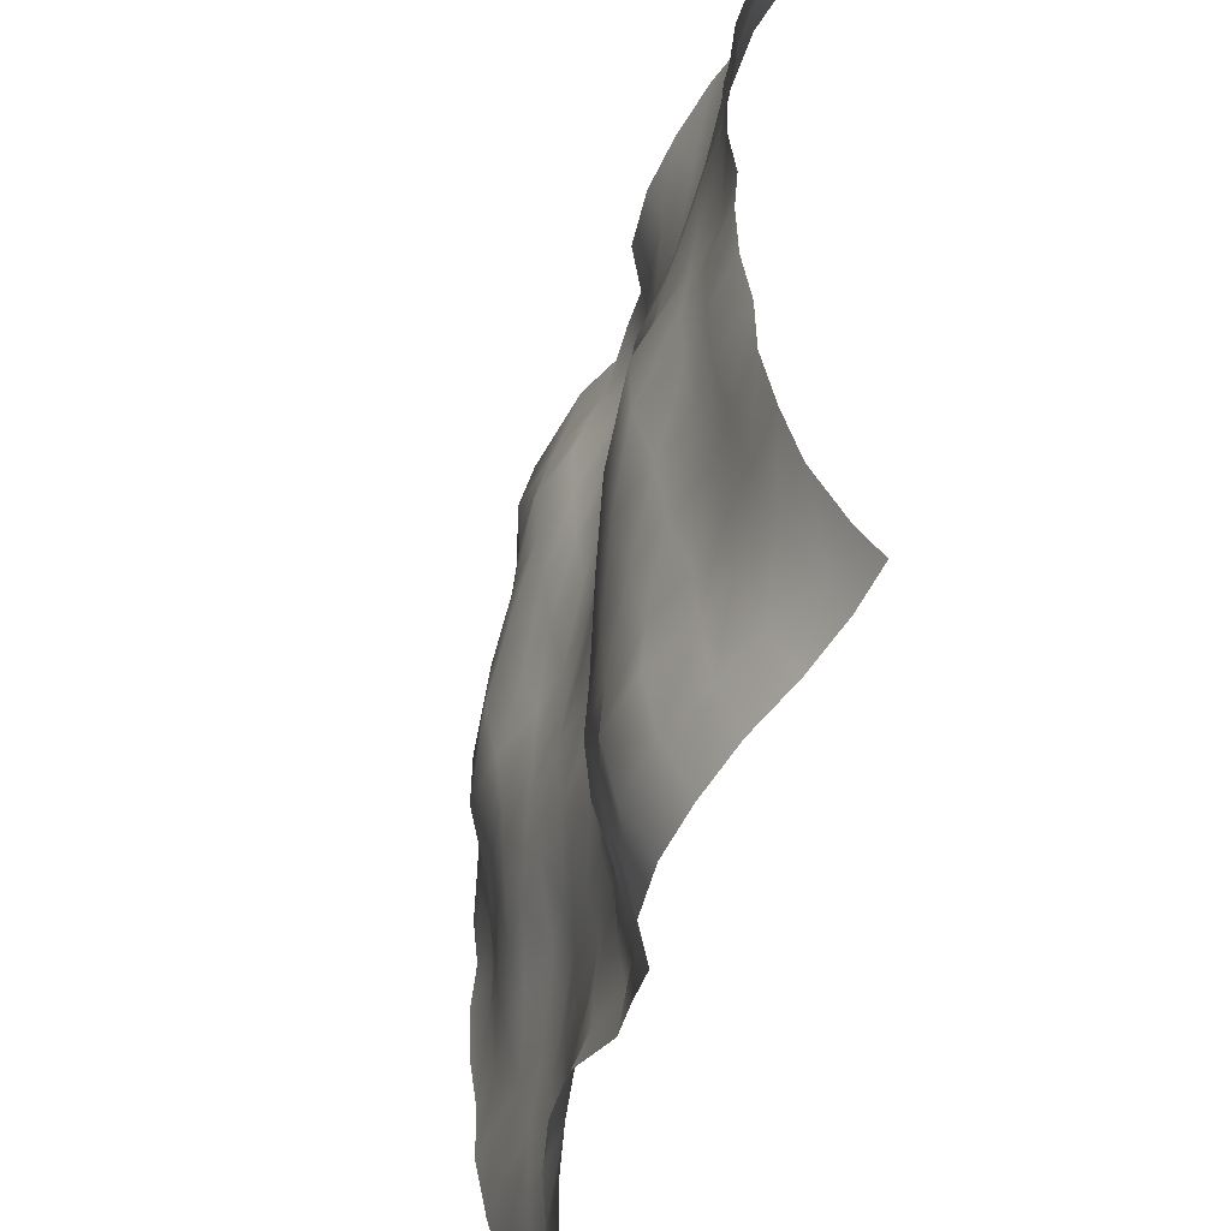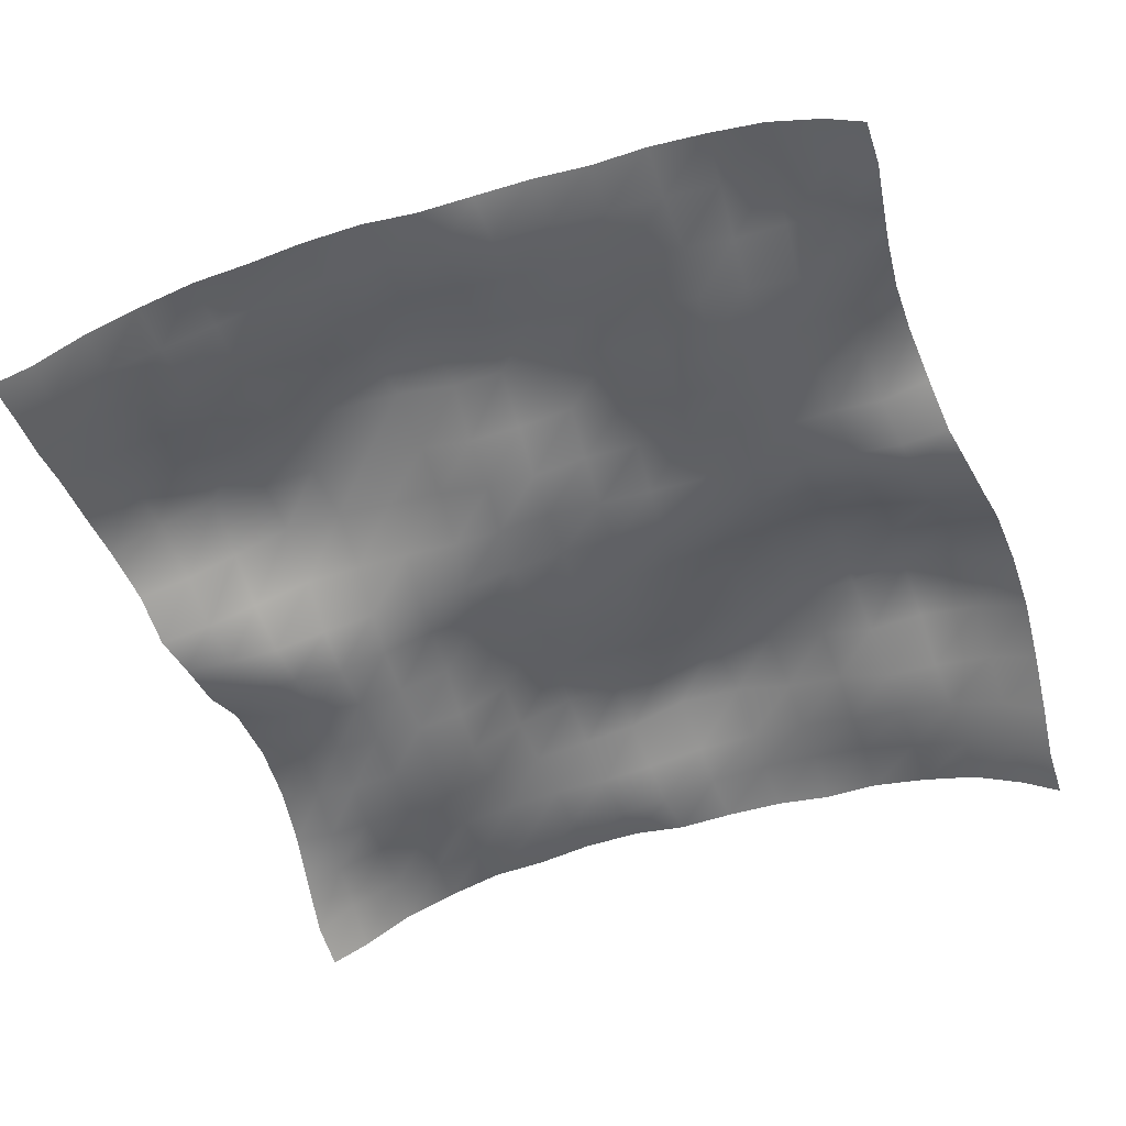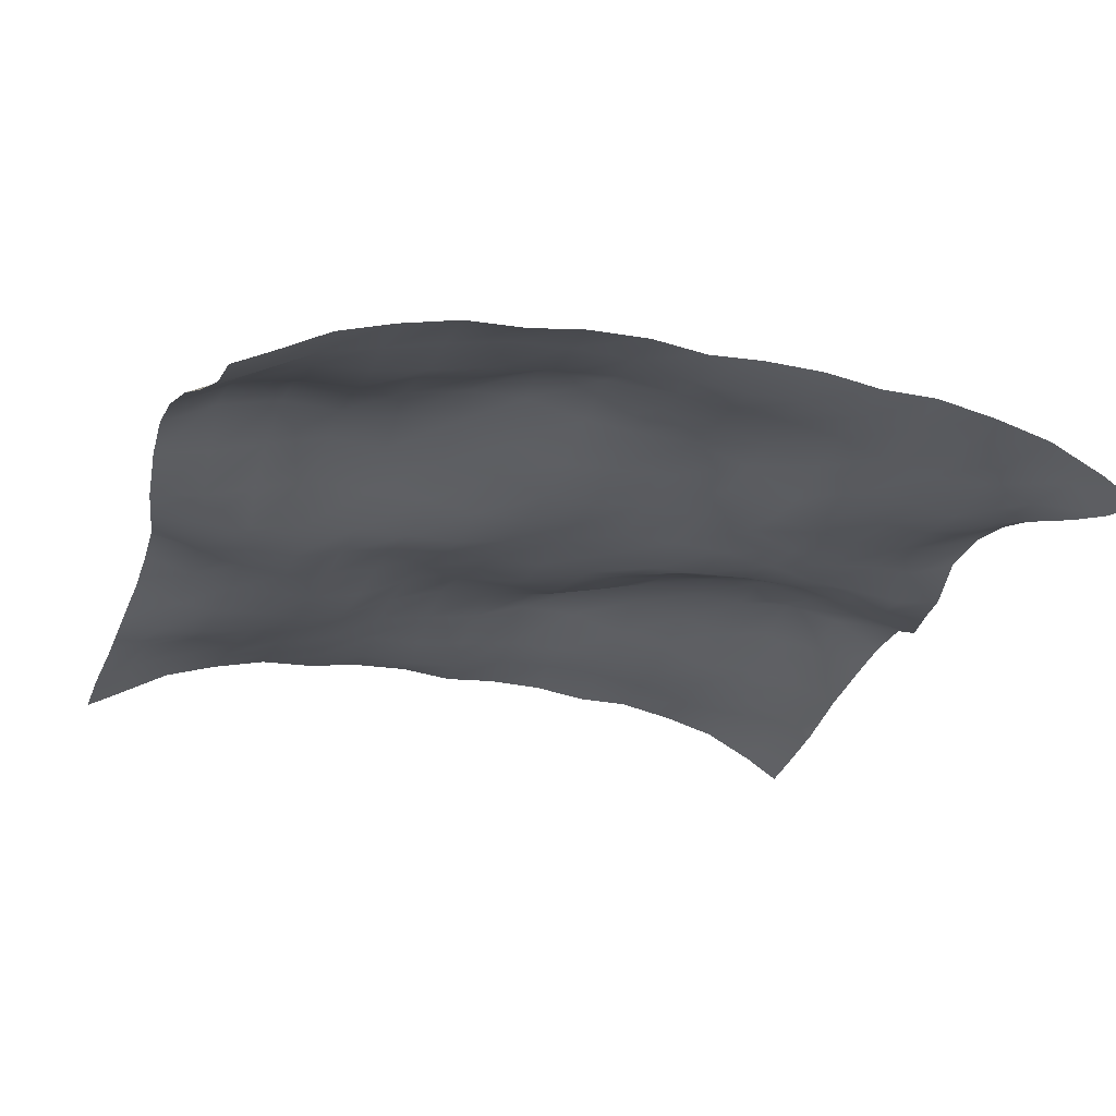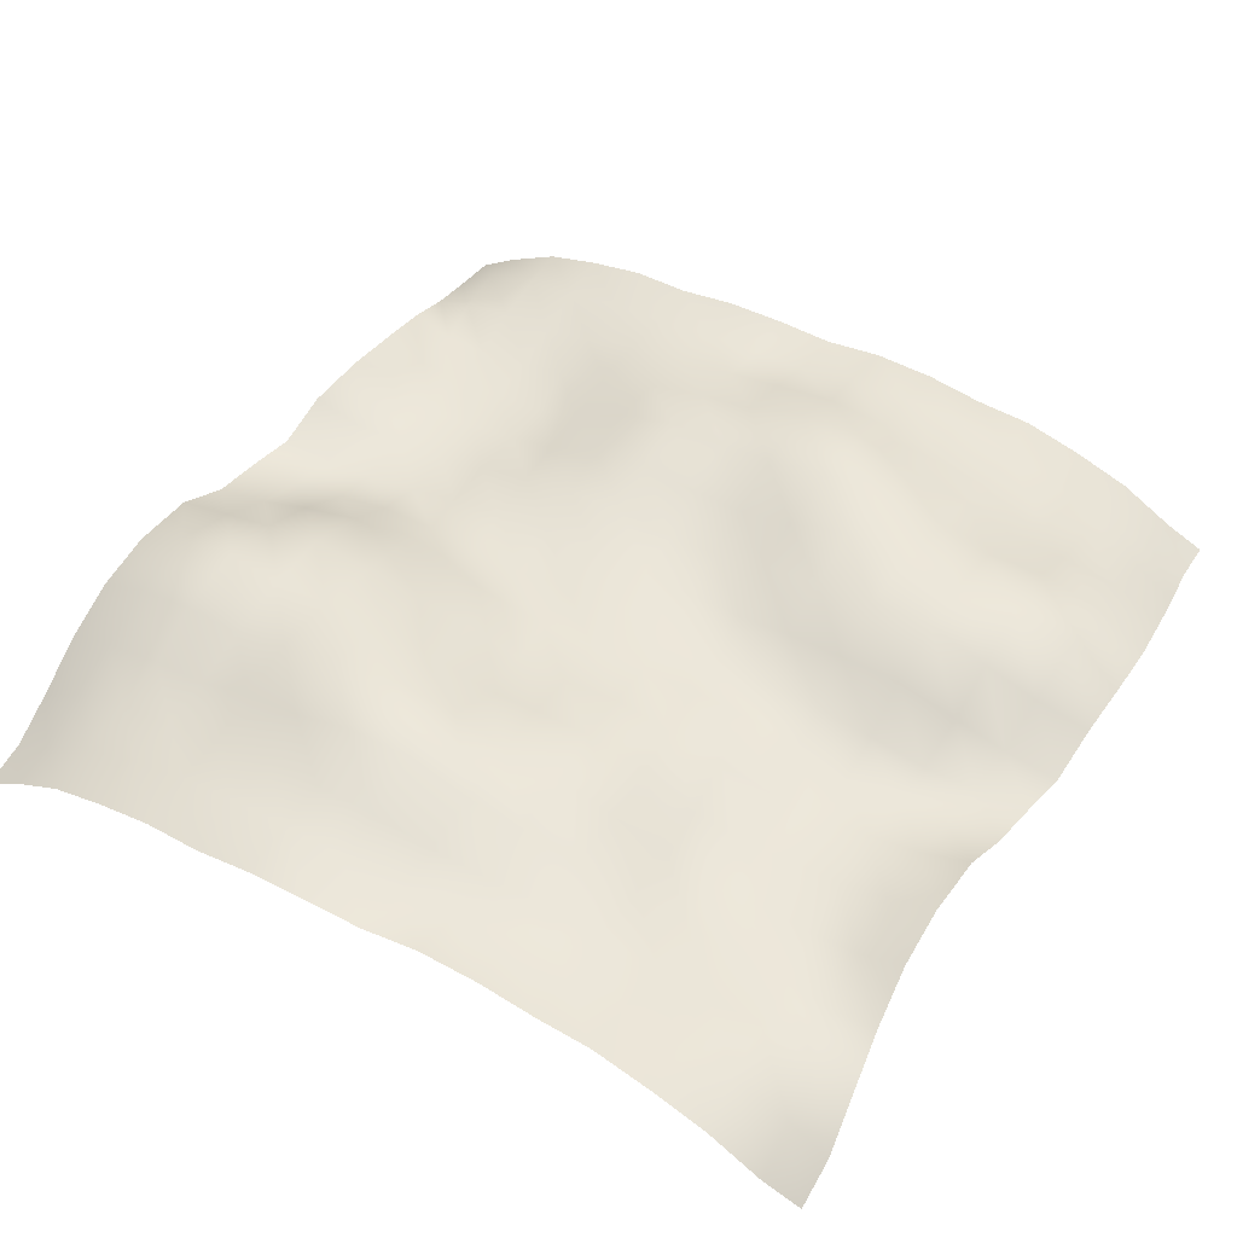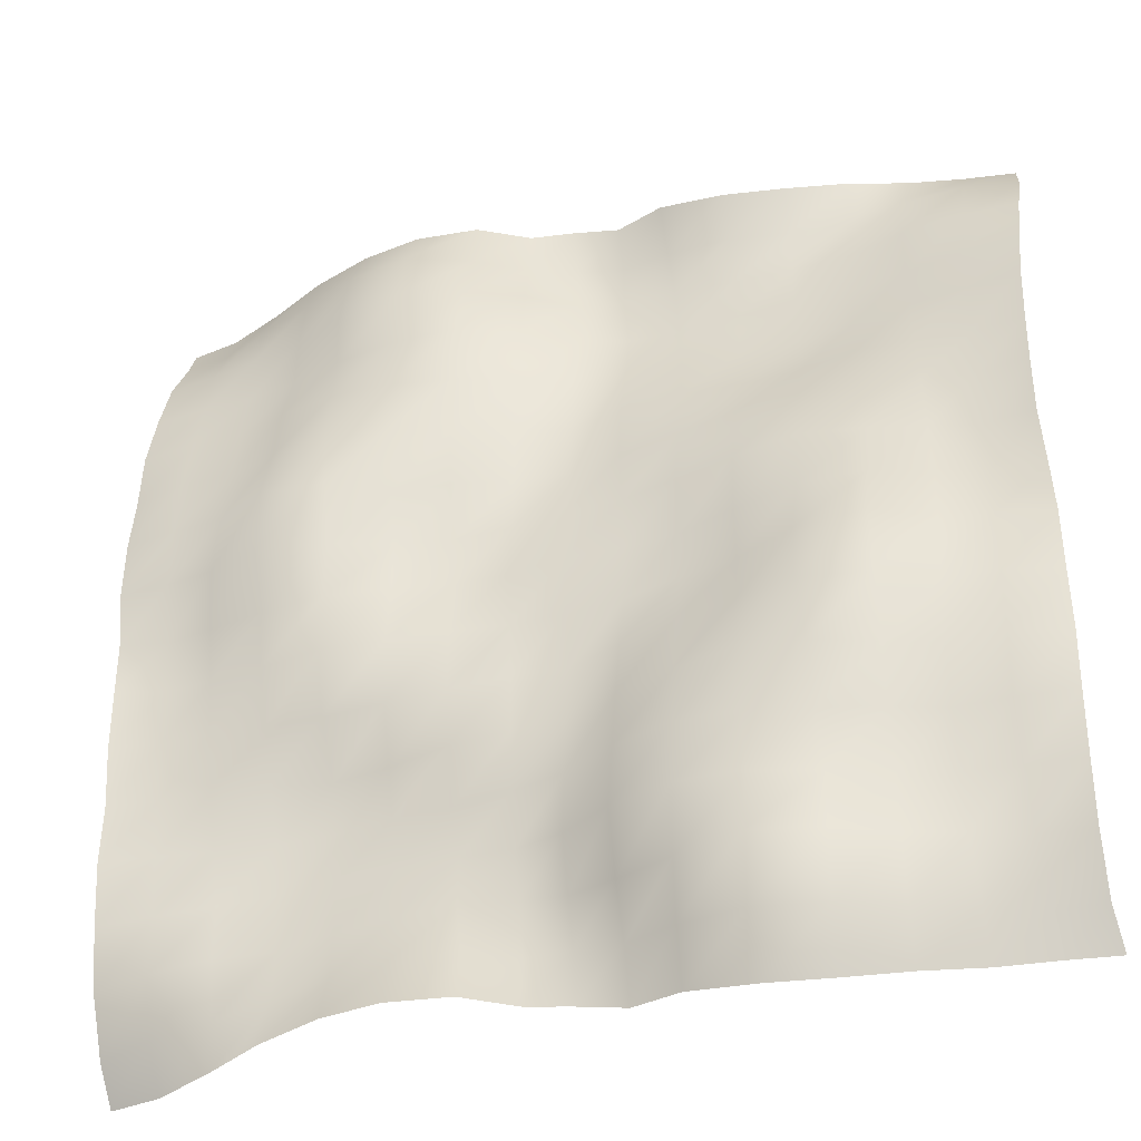
<metadata>
{"format":"obj","ext":"obj","renderer":"f3d","projection":"perspective","resolution":1024,"background":"white","views":[{"elev":-50.5,"azim":-104.5,"up":"+Z"},{"elev":-51.7,"azim":108.9,"up":"+Y"},{"elev":-23.9,"azim":-108.3,"up":"+Y"},{"elev":48.5,"azim":120.7,"up":"+Y"},{"elev":-37.8,"azim":-162.1,"up":"+Z"}]}
</metadata>
<code>
o Plan.003_Plan.001
v 3.007e+04 -6200 -2.885e+04
v 2.67e+04 -5629 -2.88e+04
v 2.301e+04 -4391 -2.834e+04
v 1.919e+04 -2745 -2.791e+04
v 1.505e+04 -1548 -2.757e+04
v 1.094e+04 -863.9 -2.758e+04
v 6528 -993.3 -2.787e+04
v 3080 -2552 -2.827e+04
v -97.46 -2465 -2.885e+04
v -3275 -2552 -2.942e+04
v -6723 -993.3 -2.983e+04
v -1.114e+04 -863.9 -3.012e+04
v -1.524e+04 -1548 -3.012e+04
v -1.939e+04 -2745 -2.979e+04
v -2.321e+04 -4391 -2.935e+04
v -2.689e+04 -5629 -2.889e+04
v -3.027e+04 -6200 -2.885e+04
v 3.037e+04 -4743 -2.63e+04
v 2.677e+04 -3642 -2.606e+04
v 2.268e+04 -3395 -2.556e+04
v 1.889e+04 -3348 -2.477e+04
v 1.501e+04 -2658 -2.44e+04
v 1.095e+04 -1833 -2.427e+04
v 6669 -2146 -2.444e+04
v 3246 -3072 -2.487e+04
v 75.69 -2636 -2.519e+04
v -3174 -1914 -2.57e+04
v -6698 -223.2 -2.601e+04
v -1.107e+04 1100 -2.644e+04
v -1.559e+04 237 -2.649e+04
v -1.947e+04 -1375 -2.642e+04
v -2.326e+04 -2779 -2.648e+04
v -2.679e+04 -4449 -2.644e+04
v -2.996e+04 -4743 -2.63e+04
v 3.029e+04 -2775 -2.264e+04
v 2.664e+04 -2374 -2.223e+04
v 2.251e+04 -2420 -2.19e+04
v 1.874e+04 -3190 -2.165e+04
v 1.499e+04 -2895 -2.126e+04
v 1.101e+04 -2598 -2.099e+04
v 7029 -2291 -2.107e+04
v 3367 -2685 -2.133e+04
v 299.8 -2367 -2.168e+04
v -3048 -750.7 -2.213e+04
v -6868 820.4 -2.226e+04
v -1.122e+04 2065 -2.212e+04
v -1.583e+04 1137 -2.22e+04
v -1.953e+04 -684.6 -2.226e+04
v -2.31e+04 -1453 -2.247e+04
v -2.666e+04 -2400 -2.273e+04
v -3.004e+04 -2775 -2.264e+04
v 3.014e+04 -1632 -1.88e+04
v 2.643e+04 -1900 -1.857e+04
v 2.252e+04 -2394 -1.831e+04
v 1.881e+04 -2709 -1.812e+04
v 1.499e+04 -2638 -1.791e+04
v 1.112e+04 -2507 -1.778e+04
v 7165 -2641 -1.765e+04
v 3659 -2596 -1.777e+04
v 388.2 -1604 -1.787e+04
v -3026 409.6 -1.791e+04
v -7216 1862 -1.802e+04
v -1.15e+04 1825 -1.805e+04
v -1.581e+04 867.6 -1.83e+04
v -1.952e+04 -559.6 -1.863e+04
v -2.301e+04 -1130 -1.865e+04
v -2.653e+04 -1374 -1.88e+04
v -3.019e+04 -1632 -1.88e+04
v 2.998e+04 -759.1 -1.477e+04
v 2.641e+04 -1262 -1.474e+04
v 2.262e+04 -1744 -1.486e+04
v 1.882e+04 -2292 -1.482e+04
v 1.507e+04 -2645 -1.448e+04
v 1.132e+04 -2251 -1.433e+04
v 7396 -2023 -1.441e+04
v 3670 -1750 -1.425e+04
v 212.8 -1338 -1.391e+04
v -3217 227.3 -1.373e+04
v -7298 1625 -1.375e+04
v -1.148e+04 2043 -1.417e+04
v -1.565e+04 1671 -1.459e+04
v -1.961e+04 777 -1.477e+04
v -2.31e+04 -422.3 -1.481e+04
v -2.654e+04 -365.2 -1.488e+04
v -3.035e+04 -759.1 -1.477e+04
v 2.987e+04 -666.1 -1.078e+04
v 2.65e+04 -1051 -1.087e+04
v 2.288e+04 -873 -1.106e+04
v 1.893e+04 -1018 -1.124e+04
v 1.515e+04 -1828 -1.13e+04
v 1.146e+04 -1658 -1.106e+04
v 7534 -1014 -1.07e+04
v 3475 -1046 -1.041e+04
v 46.1 -1402 -1.005e+04
v -3396 -42.2 -9789
v -7307 1165 -9719
v -1.13e+04 2345 -9885
v -1.558e+04 2566 -1.041e+04
v -1.975e+04 1362 -1.072e+04
v -2.314e+04 328.4 -1.078e+04
v -2.675e+04 359.7 -1.078e+04
v -3.047e+04 -666.1 -1.078e+04
v 2.986e+04 -89.6 -6837
v 2.653e+04 -555.2 -6926
v 2.305e+04 -265 -7105
v 1.921e+04 -109.4 -7385
v 1.537e+04 4.406 -7587
v 1.132e+04 -4.764 -7376
v 7397 -418 -6919
v 3448 -810.7 -6557
v -88.36 -1407 -6348
v -3515 -554.6 -5931
v -7430 656.3 -5678
v -1.126e+04 1251 -5585
v -1.52e+04 2894 -6023
v -1.986e+04 2603 -6578
v -2.34e+04 795.3 -6581
v -2.683e+04 602.8 -6626
v -3.047e+04 -89.6 -6837
v 2.986e+04 15.57 -2590
v 2.657e+04 -645.6 -2830
v 2.323e+04 -127.3 -3099
v 1.947e+04 630.4 -3355
v 1.536e+04 1263 -3428
v 1.114e+04 725 -3142
v 7273 -6.36 -2867
v 3537 -736.5 -2738
v -63.32 -802.7 -2690
v -3788 -817.1 -2310
v -7440 -303.1 -1915
v -1.123e+04 400.5 -1900
v -1.509e+04 2010 -1751
v -1.976e+04 2656 -1895
v -2.36e+04 959.4 -2256
v -2.687e+04 466 -2341
v -3.048e+04 15.57 -2590
v 3.007e+04 -328 1321
v 2.668e+04 -451.9 901.6
v 2.337e+04 337.8 675.9
v 1.95e+04 1210 459
v 1.519e+04 1493 652
v 1.099e+04 530.9 855.8
v 7250 -482.6 1053
v 3690 -618 1176
v -97.46 -280 1321
v -3885 -618 1467
v -7445 -482.6 1589
v -1.118e+04 530.9 1787
v -1.539e+04 1493 1990
v -1.969e+04 1210 2183
v -2.356e+04 337.8 1967
v -2.688e+04 -451.9 1741
v -3.027e+04 -328 1321
v 3.028e+04 15.57 5233
v 2.667e+04 466 4983
v 2.34e+04 959.4 4899
v 1.957e+04 2656 4537
v 1.49e+04 2010 4393
v 1.103e+04 400.5 4543
v 7245 -303.1 4557
v 3593 -817.1 4952
v -131.6 -802.7 5333
v -3732 -736.5 5381
v -7468 -6.36 5510
v -1.133e+04 725 5784
v -1.556e+04 1263 6070
v -1.966e+04 630.4 5998
v -2.343e+04 -127.3 5742
v -2.677e+04 -645.6 5472
v -3.005e+04 15.57 5233
v 3.028e+04 -89.6 9480
v 2.664e+04 602.8 9268
v 2.32e+04 795.3 9224
v 1.966e+04 2603 9221
v 1.5e+04 2894 8666
v 1.106e+04 1251 8227
v 7235 656.3 8320
v 3320 -554.6 8573
v -106.6 -1407 8990
v -3643 -810.7 9199
v -7592 -418 9561
v -1.151e+04 -4.764 1.002e+04
v -1.557e+04 4.406 1.023e+04
v -1.94e+04 -109.4 1.003e+04
v -2.325e+04 -265 9748
v -2.672e+04 -555.2 9568
v -3.006e+04 -89.6 9480
v 3.027e+04 -666.1 1.342e+04
v 2.656e+04 359.7 1.342e+04
v 2.295e+04 328.4 1.342e+04
v 1.956e+04 1362 1.336e+04
v 1.539e+04 2566 1.305e+04
v 1.111e+04 2345 1.253e+04
v 7112 1165 1.236e+04
v 3201 -42.2 1.243e+04
v -241 -1402 1.269e+04
v -3670 -1046 1.305e+04
v -7729 -1014 1.335e+04
v -1.166e+04 -1658 1.37e+04
v -1.535e+04 -1828 1.394e+04
v -1.912e+04 -1018 1.388e+04
v -2.307e+04 -873 1.371e+04
v -2.67e+04 -1051 1.351e+04
v -3.006e+04 -666.1 1.342e+04
v 3.016e+04 -759.1 1.741e+04
v 2.634e+04 -365.2 1.752e+04
v 2.29e+04 -422.3 1.746e+04
v 1.942e+04 777 1.741e+04
v 1.546e+04 1671 1.723e+04
v 1.128e+04 2043 1.681e+04
v 7103 1625 1.64e+04
v 3022 227.3 1.637e+04
v -407.7 -1338 1.655e+04
v -3865 -1750 1.689e+04
v -7591 -2023 1.705e+04
v -1.152e+04 -2251 1.697e+04
v -1.527e+04 -2645 1.713e+04
v -1.902e+04 -2292 1.746e+04
v -2.281e+04 -1744 1.75e+04
v -2.66e+04 -1262 1.738e+04
v -3.018e+04 -759.1 1.741e+04
v 3e+04 -1632 2.144e+04
v 2.634e+04 -1374 2.145e+04
v 2.282e+04 -1130 2.13e+04
v 1.933e+04 -559.6 2.128e+04
v 1.561e+04 867.6 2.095e+04
v 1.131e+04 1825 2.07e+04
v 7021 1862 2.066e+04
v 2831 409.6 2.055e+04
v -583.1 -1604 2.051e+04
v -3854 -2596 2.042e+04
v -7360 -2641 2.029e+04
v -1.131e+04 -2507 2.043e+04
v -1.518e+04 -2638 2.055e+04
v -1.9e+04 -2709 2.076e+04
v -2.272e+04 -2394 2.096e+04
v -2.663e+04 -1900 2.122e+04
v -3.034e+04 -1632 2.144e+04
v 2.985e+04 -2775 2.528e+04
v 2.646e+04 -2400 2.537e+04
v 2.291e+04 -1453 2.512e+04
v 1.933e+04 -684.6 2.49e+04
v 1.564e+04 1137 2.484e+04
v 1.103e+04 2065 2.476e+04
v 6674 820.4 2.49e+04
v 2853 -750.7 2.477e+04
v -494.7 -2367 2.432e+04
v -3562 -2685 2.398e+04
v -7224 -2291 2.372e+04
v -1.12e+04 -2598 2.363e+04
v -1.518e+04 -2895 2.39e+04
v -1.894e+04 -3190 2.429e+04
v -2.271e+04 -2420 2.454e+04
v -2.683e+04 -2374 2.487e+04
v -3.049e+04 -2775 2.528e+04
v 2.977e+04 -4743 2.894e+04
v 2.66e+04 -4449 2.909e+04
v 2.307e+04 -2779 2.912e+04
v 1.928e+04 -1375 2.906e+04
v 1.539e+04 237 2.913e+04
v 1.087e+04 1100 2.908e+04
v 6503 -223.2 2.866e+04
v 2979 -1914 2.834e+04
v -270.6 -2636 2.783e+04
v -3441 -3072 2.751e+04
v -6864 -2146 2.709e+04
v -1.114e+04 -1833 2.691e+04
v -1.52e+04 -2658 2.704e+04
v -1.909e+04 -3348 2.742e+04
v -2.287e+04 -3395 2.82e+04
v -2.696e+04 -3642 2.87e+04
v -3.057e+04 -4743 2.894e+04
v 3.007e+04 -6200 3.149e+04
v 2.67e+04 -5629 3.153e+04
v 2.301e+04 -4391 3.199e+04
v 1.919e+04 -2745 3.243e+04
v 1.505e+04 -1548 3.276e+04
v 1.094e+04 -863.9 3.276e+04
v 6528 -993.3 3.247e+04
v 3080 -2552 3.206e+04
v -97.46 -2465 3.149e+04
v -3275 -2552 3.092e+04
v -6723 -993.3 3.051e+04
v -1.114e+04 -863.9 3.022e+04
v -1.524e+04 -1548 3.022e+04
v -1.939e+04 -2745 3.055e+04
v -2.321e+04 -4391 3.099e+04
v -2.689e+04 -5629 3.145e+04
v -3.027e+04 -6200 3.149e+04
f 1 18 19 2
f 2 19 20 3
f 3 20 21 4
f 4 21 22 5
f 5 22 23 6
f 6 23 24 7
f 7 24 25 8
f 8 25 26 9
f 9 26 27 10
f 10 27 28 11
f 11 28 29 12
f 12 29 30 13
f 13 30 31 14
f 14 31 32 15
f 15 32 33 16
f 16 33 34 17
f 18 35 36 19
f 19 36 37 20
f 20 37 38 21
f 21 38 39 22
f 22 39 40 23
f 23 40 41 24
f 24 41 42 25
f 25 42 43 26
f 26 43 44 27
f 27 44 45 28
f 28 45 46 29
f 29 46 47 30
f 30 47 48 31
f 31 48 49 32
f 32 49 50 33
f 33 50 51 34
f 35 52 53 36
f 36 53 54 37
f 37 54 55 38
f 38 55 56 39
f 39 56 57 40
f 40 57 58 41
f 41 58 59 42
f 42 59 60 43
f 43 60 61 44
f 44 61 62 45
f 45 62 63 46
f 46 63 64 47
f 47 64 65 48
f 48 65 66 49
f 49 66 67 50
f 50 67 68 51
f 52 69 70 53
f 53 70 71 54
f 54 71 72 55
f 55 72 73 56
f 56 73 74 57
f 57 74 75 58
f 58 75 76 59
f 59 76 77 60
f 60 77 78 61
f 61 78 79 62
f 62 79 80 63
f 63 80 81 64
f 64 81 82 65
f 65 82 83 66
f 66 83 84 67
f 67 84 85 68
f 69 86 87 70
f 70 87 88 71
f 71 88 89 72
f 72 89 90 73
f 73 90 91 74
f 74 91 92 75
f 75 92 93 76
f 76 93 94 77
f 77 94 95 78
f 78 95 96 79
f 79 96 97 80
f 80 97 98 81
f 81 98 99 82
f 82 99 100 83
f 83 100 101 84
f 84 101 102 85
f 86 103 104 87
f 87 104 105 88
f 88 105 106 89
f 89 106 107 90
f 90 107 108 91
f 91 108 109 92
f 92 109 110 93
f 93 110 111 94
f 94 111 112 95
f 95 112 113 96
f 96 113 114 97
f 97 114 115 98
f 98 115 116 99
f 99 116 117 100
f 100 117 118 101
f 101 118 119 102
f 103 120 121 104
f 104 121 122 105
f 105 122 123 106
f 106 123 124 107
f 107 124 125 108
f 108 125 126 109
f 109 126 127 110
f 110 127 128 111
f 111 128 129 112
f 112 129 130 113
f 113 130 131 114
f 114 131 132 115
f 115 132 133 116
f 116 133 134 117
f 117 134 135 118
f 118 135 136 119
f 120 137 138 121
f 121 138 139 122
f 122 139 140 123
f 123 140 141 124
f 124 141 142 125
f 125 142 143 126
f 126 143 144 127
f 127 144 145 128
f 128 145 146 129
f 129 146 147 130
f 130 147 148 131
f 131 148 149 132
f 132 149 150 133
f 133 150 151 134
f 134 151 152 135
f 135 152 153 136
f 137 154 155 138
f 138 155 156 139
f 139 156 157 140
f 140 157 158 141
f 141 158 159 142
f 142 159 160 143
f 143 160 161 144
f 144 161 162 145
f 145 162 163 146
f 146 163 164 147
f 147 164 165 148
f 148 165 166 149
f 149 166 167 150
f 150 167 168 151
f 151 168 169 152
f 152 169 170 153
f 154 171 172 155
f 155 172 173 156
f 156 173 174 157
f 157 174 175 158
f 158 175 176 159
f 159 176 177 160
f 160 177 178 161
f 161 178 179 162
f 162 179 180 163
f 163 180 181 164
f 164 181 182 165
f 165 182 183 166
f 166 183 184 167
f 167 184 185 168
f 168 185 186 169
f 169 186 187 170
f 171 188 189 172
f 172 189 190 173
f 173 190 191 174
f 174 191 192 175
f 175 192 193 176
f 176 193 194 177
f 177 194 195 178
f 178 195 196 179
f 179 196 197 180
f 180 197 198 181
f 181 198 199 182
f 182 199 200 183
f 183 200 201 184
f 184 201 202 185
f 185 202 203 186
f 186 203 204 187
f 188 205 206 189
f 189 206 207 190
f 190 207 208 191
f 191 208 209 192
f 192 209 210 193
f 193 210 211 194
f 194 211 212 195
f 195 212 213 196
f 196 213 214 197
f 197 214 215 198
f 198 215 216 199
f 199 216 217 200
f 200 217 218 201
f 201 218 219 202
f 202 219 220 203
f 203 220 221 204
f 205 222 223 206
f 206 223 224 207
f 207 224 225 208
f 208 225 226 209
f 209 226 227 210
f 210 227 228 211
f 211 228 229 212
f 212 229 230 213
f 213 230 231 214
f 214 231 232 215
f 215 232 233 216
f 216 233 234 217
f 217 234 235 218
f 218 235 236 219
f 219 236 237 220
f 220 237 238 221
f 222 239 240 223
f 223 240 241 224
f 224 241 242 225
f 225 242 243 226
f 226 243 244 227
f 227 244 245 228
f 228 245 246 229
f 229 246 247 230
f 230 247 248 231
f 231 248 249 232
f 232 249 250 233
f 233 250 251 234
f 234 251 252 235
f 235 252 253 236
f 236 253 254 237
f 237 254 255 238
f 239 256 257 240
f 240 257 258 241
f 241 258 259 242
f 242 259 260 243
f 243 260 261 244
f 244 261 262 245
f 245 262 263 246
f 246 263 264 247
f 247 264 265 248
f 248 265 266 249
f 249 266 267 250
f 250 267 268 251
f 251 268 269 252
f 252 269 270 253
f 253 270 271 254
f 254 271 272 255
f 256 273 274 257
f 257 274 275 258
f 258 275 276 259
f 259 276 277 260
f 260 277 278 261
f 261 278 279 262
f 262 279 280 263
f 263 280 281 264
f 264 281 282 265
f 265 282 283 266
f 266 283 284 267
f 267 284 285 268
f 268 285 286 269
f 269 286 287 270
f 270 287 288 271
f 271 288 289 272

</code>
